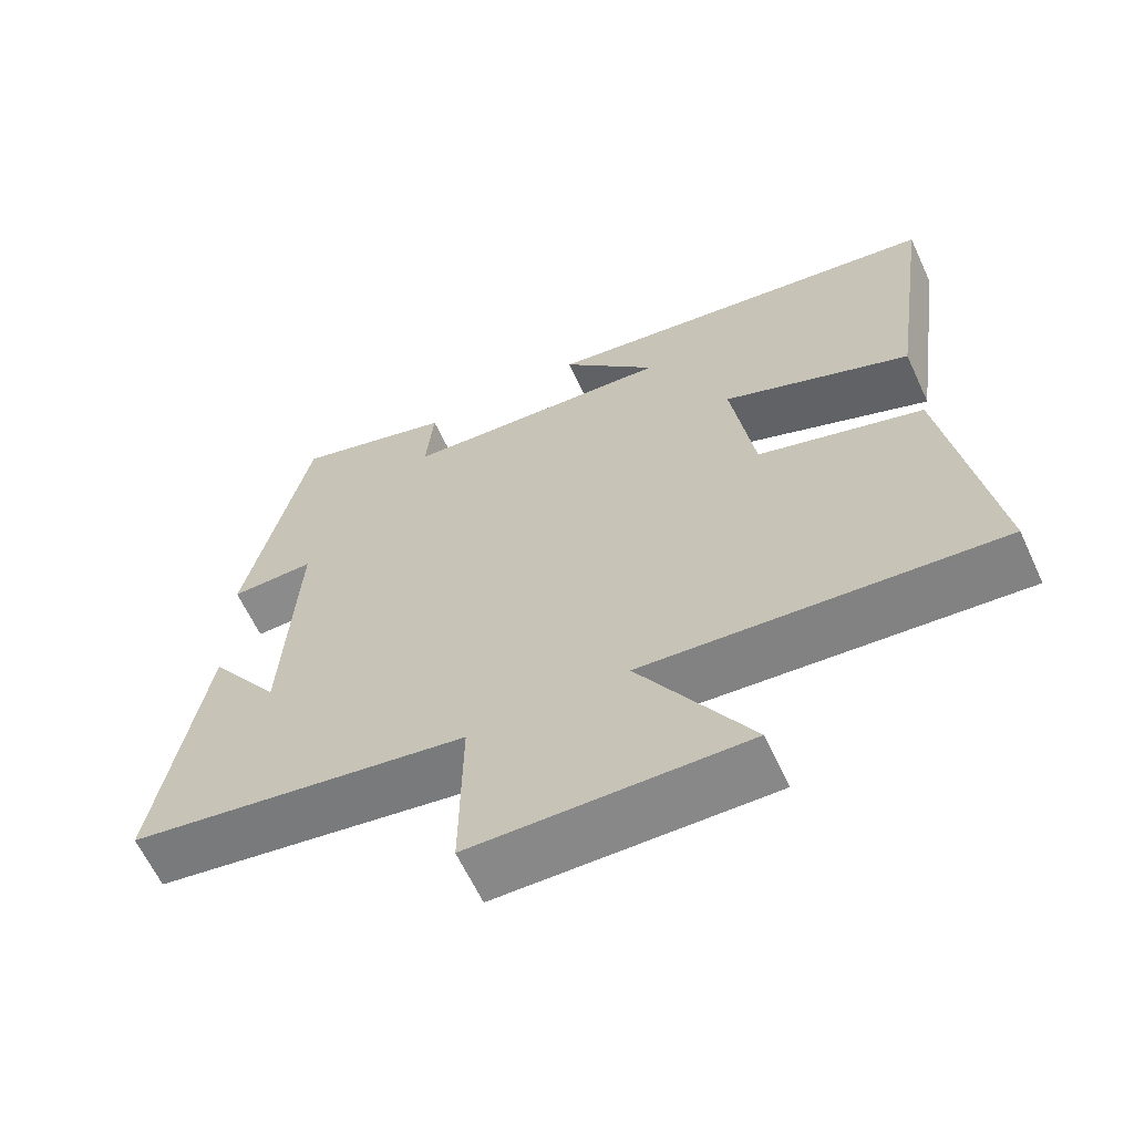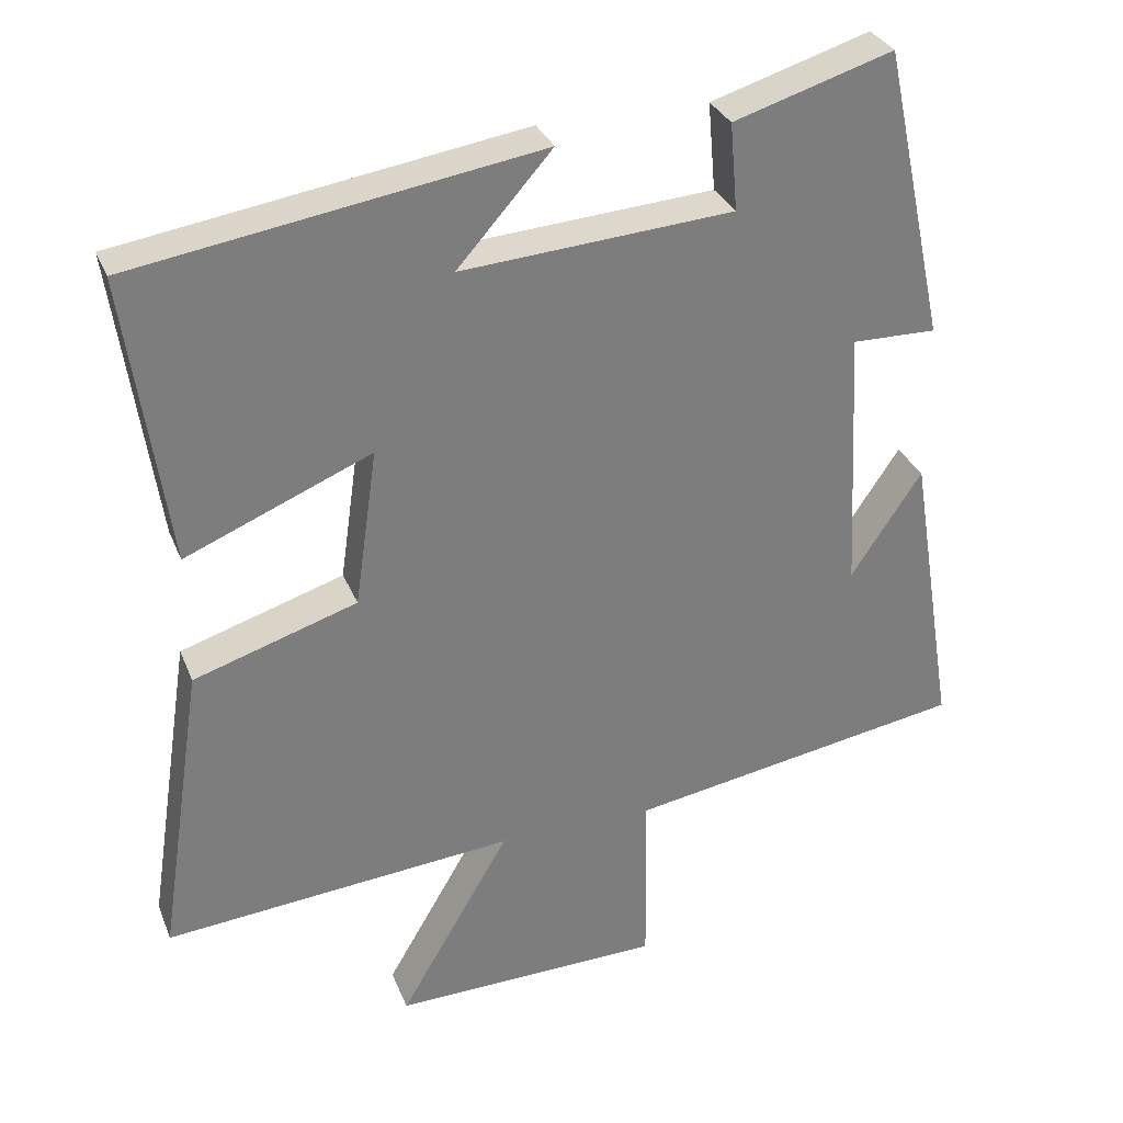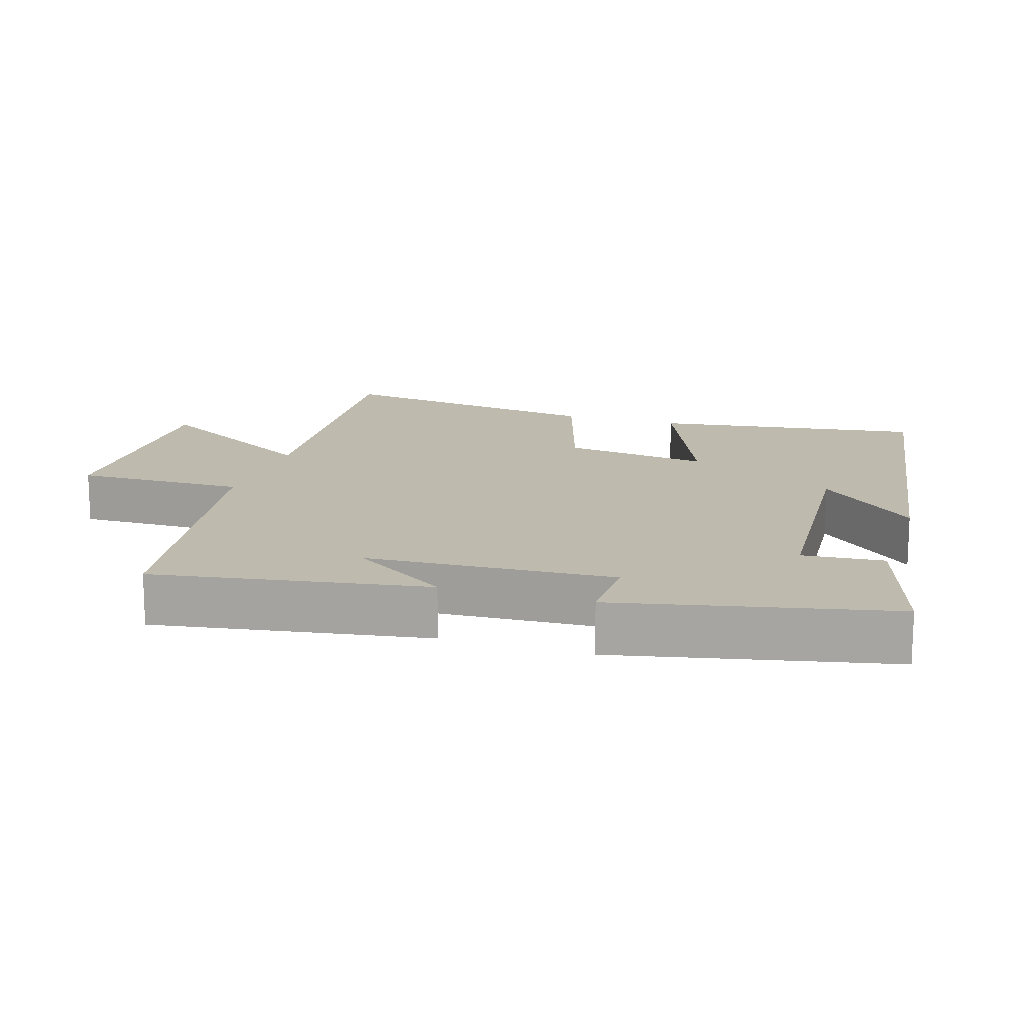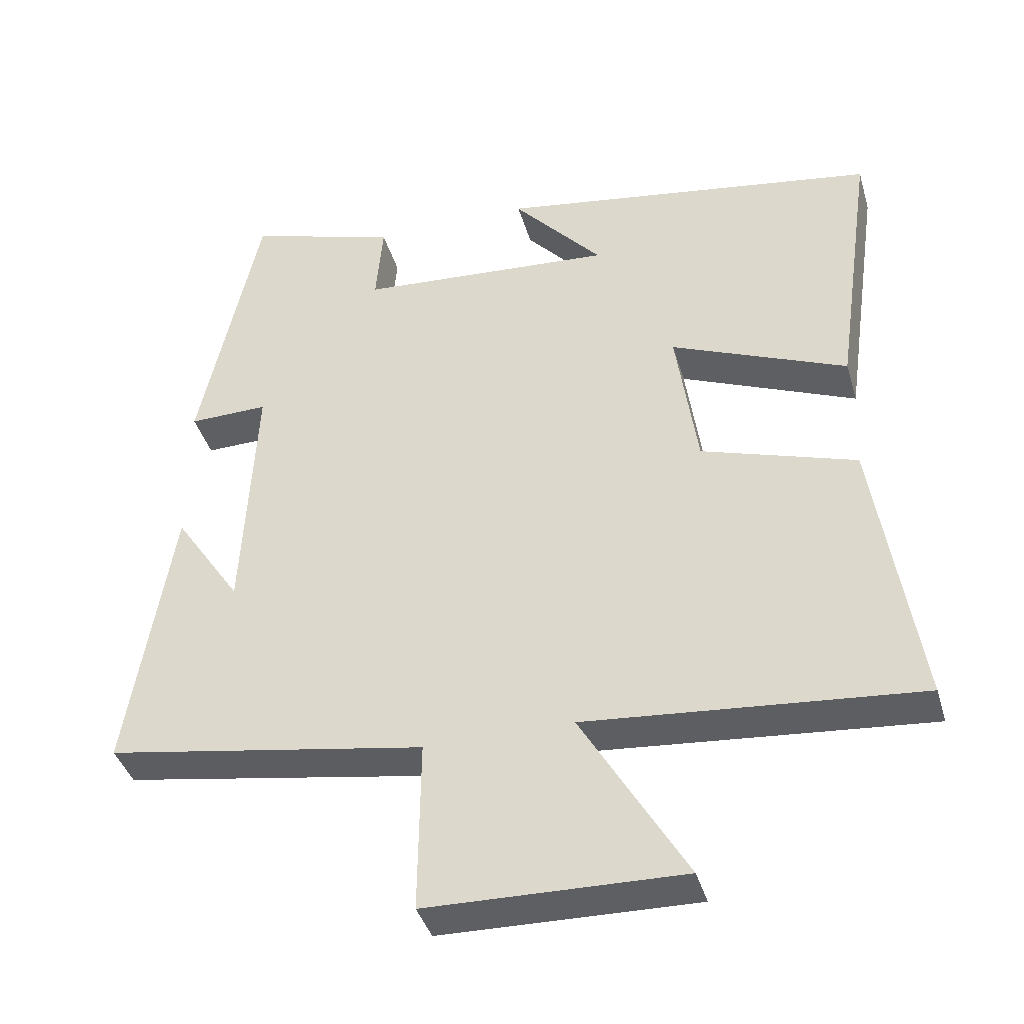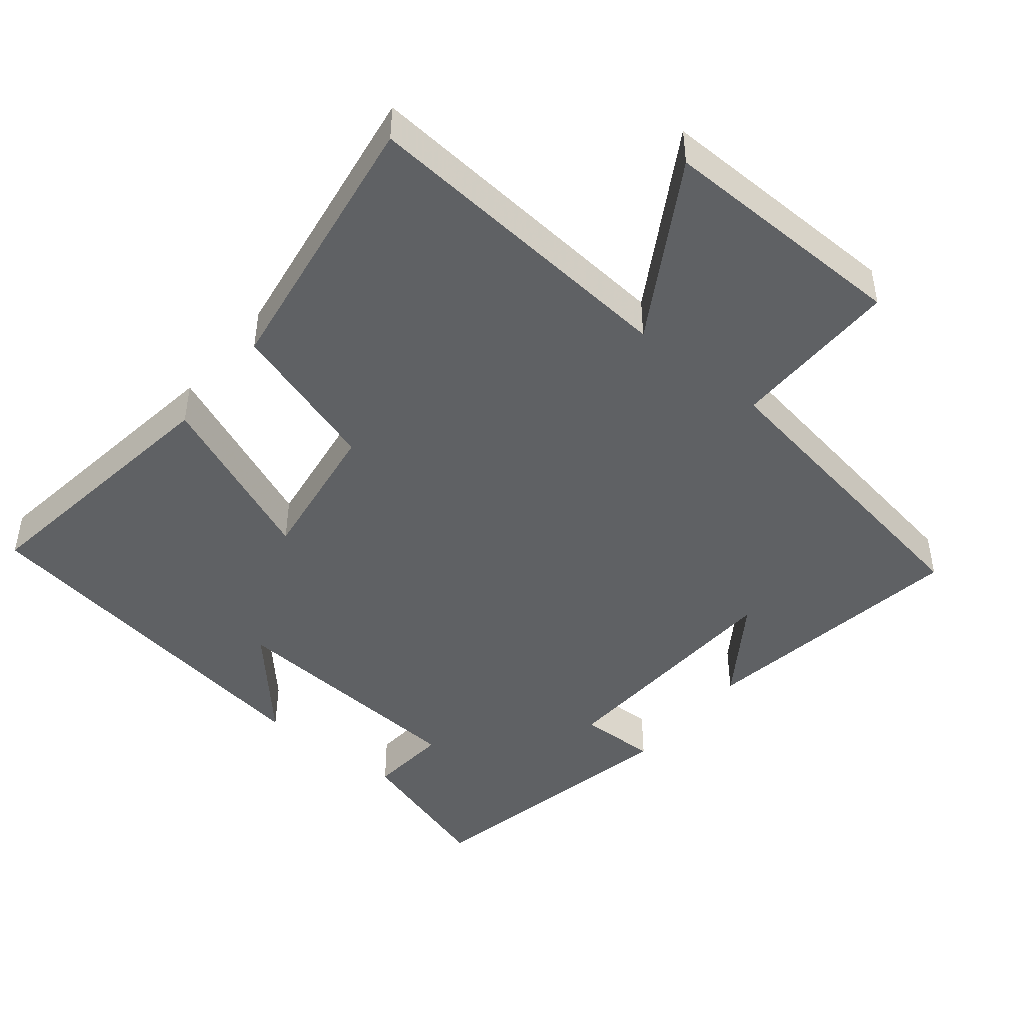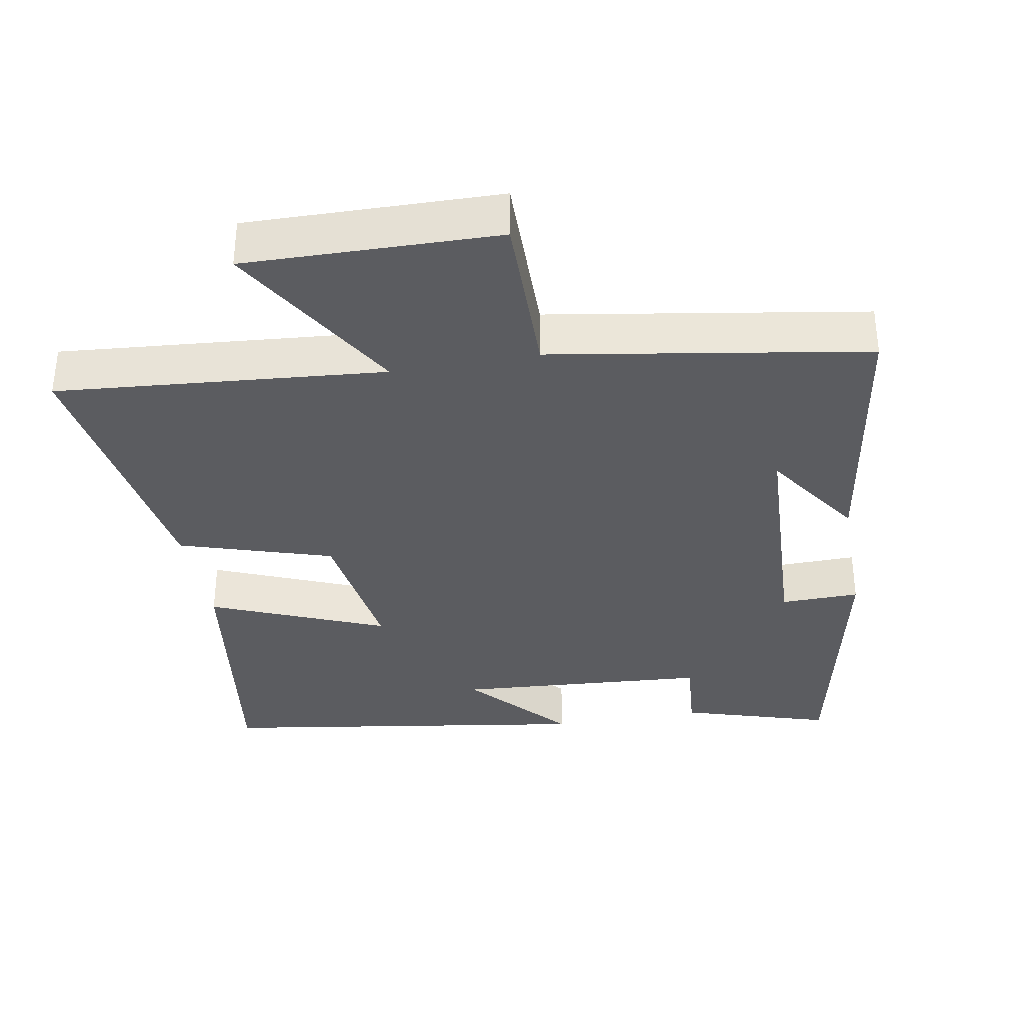
<metadata>
{"format":"obj","ext":"obj","renderer":"f3d","projection":"perspective","resolution":1024,"background":"white","views":[{"elev":-63.4,"azim":24.9,"up":"+Z"},{"elev":31.2,"azim":160.5,"up":"+Z"},{"elev":15.4,"azim":-72.4,"up":"+Y"},{"elev":-40.0,"azim":16.0,"up":"+Z"},{"elev":-45.7,"azim":141.1,"up":"+Y"},{"elev":-34.9,"azim":-169.7,"up":"+Y"}]}
</metadata>
<code>
v 0.555 0.07 0.416
v 0.5 0.07 0.031
v 0.253 0.07 0.134
v 0.283 0.07 -0.076
v 0.5 0.07 -0.145
v 0.56 0.07 -0.541
v 0.094 0.07 -0.5
v 0.241 0.07 -0.751
v -0.117 0.07 -0.743
v -0.114 0.07 -0.5
v -0.563 0.07 -0.425
v -0.5 0.07 -0.036
v -0.406 0.07 -0.176
v -0.388 0.07 0.178
v -0.5 0.07 0.176
v -0.416 0.07 0.565
v -0.205 0.07 0.5
v -0.215 0.07 0.384
v 0.145 0.07 0.358
v 0.019 0.07 0.5
v 0.555 0 0.416
v 0.5 0 0.031
v 0.253 0 0.134
v 0.283 0 -0.076
v 0.5 0 -0.145
v 0.56 0 -0.541
v 0.094 0 -0.5
v 0.241 0 -0.751
v -0.117 0 -0.743
v -0.114 0 -0.5
v -0.563 0 -0.425
v -0.5 0 -0.036
v -0.406 0 -0.176
v -0.388 0 0.178
v -0.5 0 0.176
v -0.416 0 0.565
v -0.205 0 0.5
v -0.215 0 0.384
v 0.145 0 0.358
v 0.019 0 0.5
f 19 20 1 2
f 18 19 2 3
f 16 17 18
f 15 16 18
f 14 15 18
f 18 3 4
f 14 18 4
f 13 14 4
f 11 12 13
f 13 4 5
f 11 13 5
f 10 11 5
f 7 8 9 10
f 7 10 5
f 5 6 7
f 22 21 40 39
f 23 22 39 38
f 38 37 36
f 38 36 35
f 38 35 34
f 24 23 38
f 24 38 34
f 24 34 33
f 33 32 31
f 25 24 33
f 25 33 31
f 25 31 30
f 30 29 28 27
f 25 30 27
f 27 26 25
f 1 21 22 2
f 2 22 23 3
f 3 23 24 4
f 4 24 25 5
f 5 25 26 6
f 6 26 27 7
f 7 27 28 8
f 8 28 29 9
f 9 29 30 10
f 10 30 31 11
f 11 31 32 12
f 12 32 33 13
f 13 33 34 14
f 14 34 35 15
f 15 35 36 16
f 16 36 37 17
f 17 37 38 18
f 18 38 39 19
f 19 39 40 20
f 20 40 21 1

</code>
